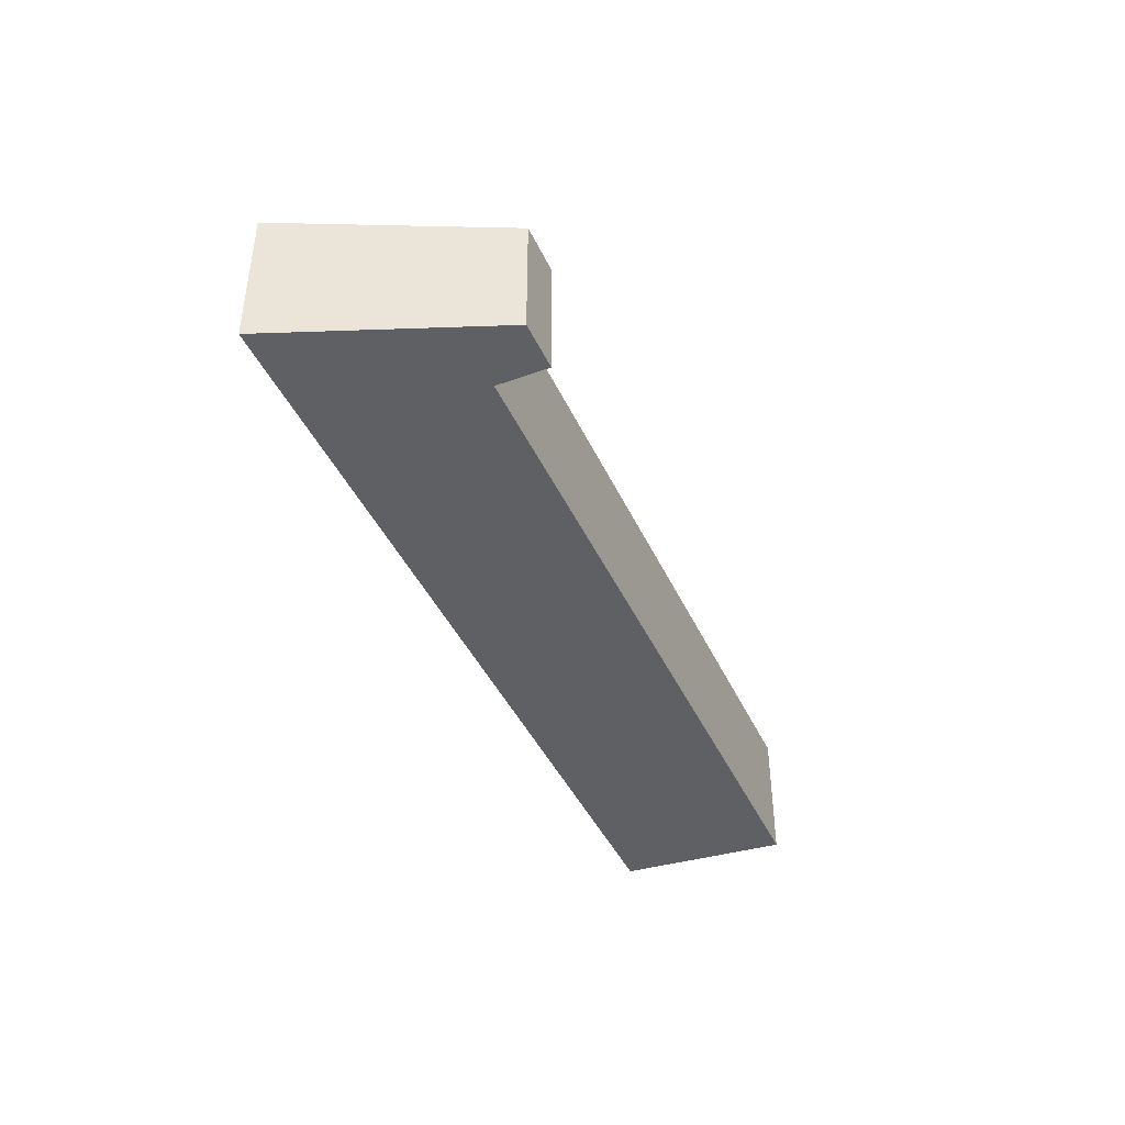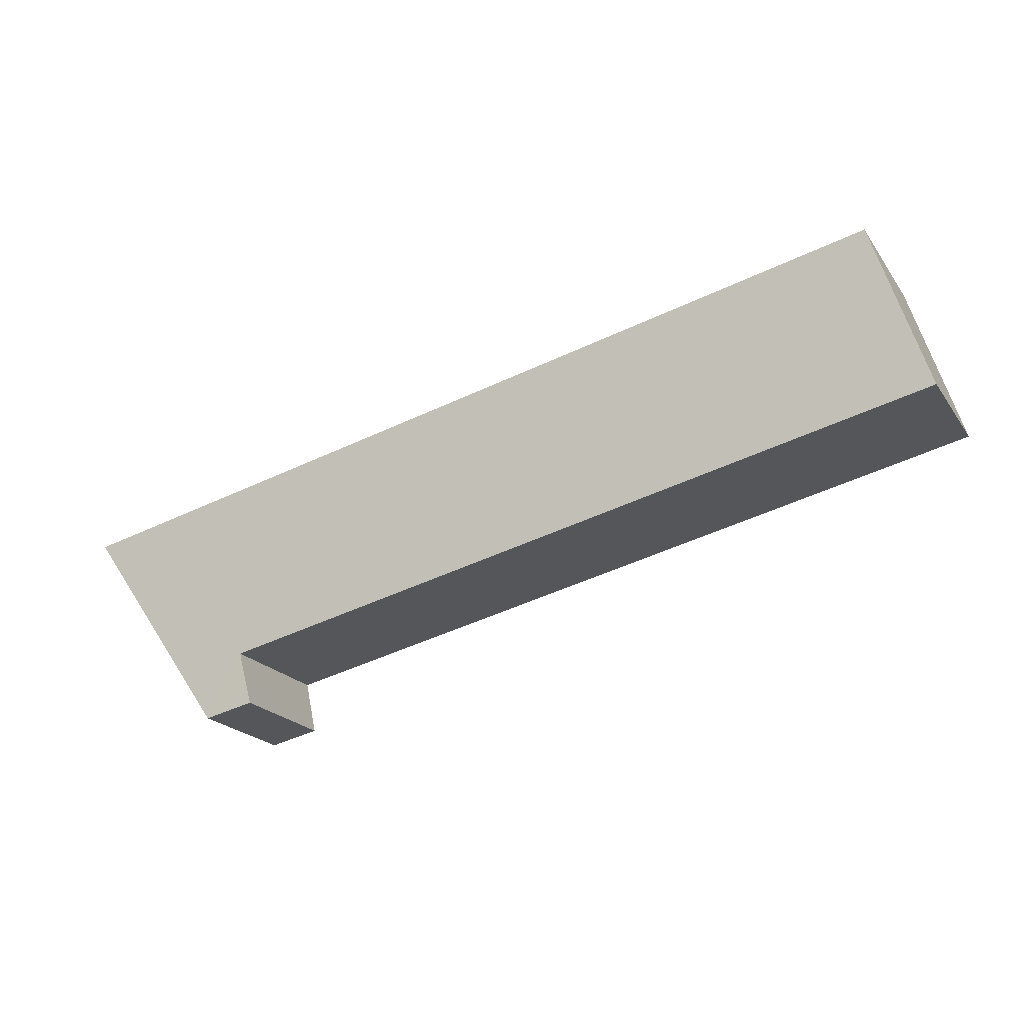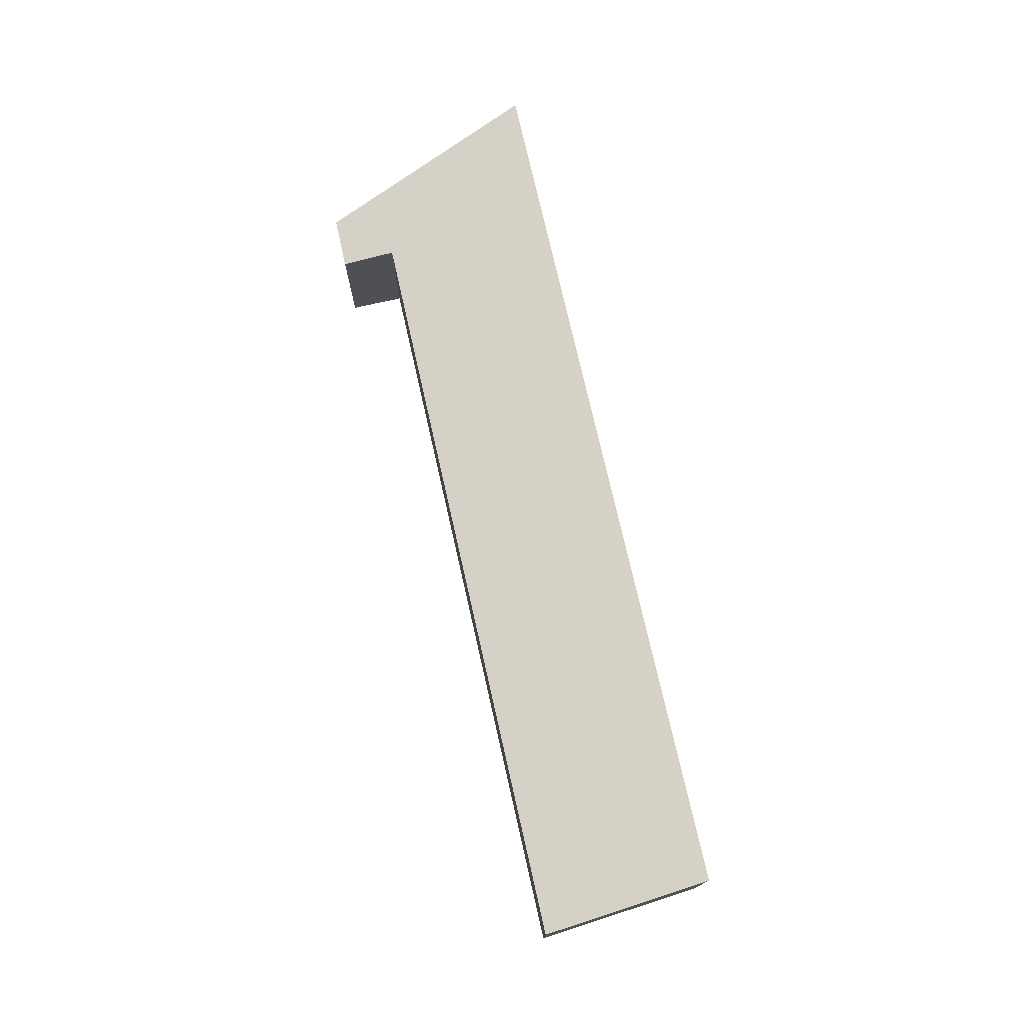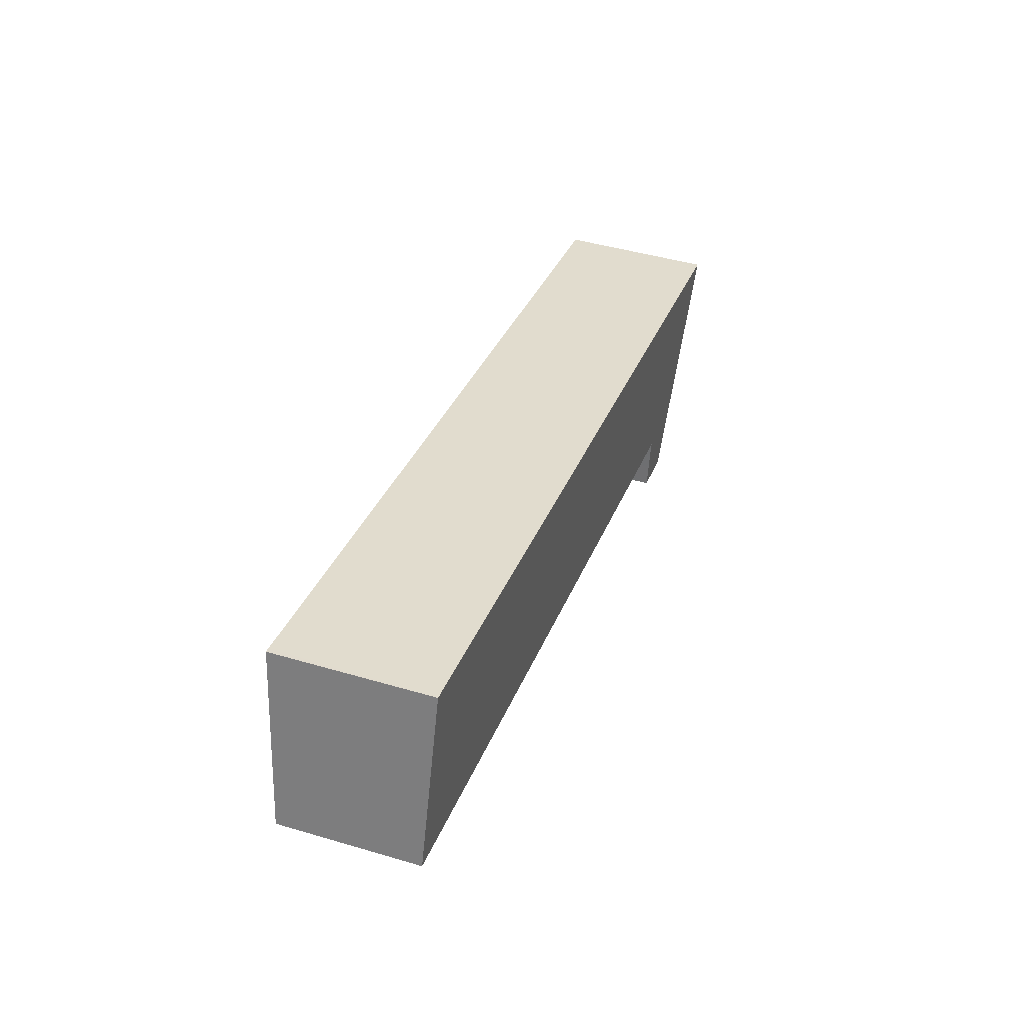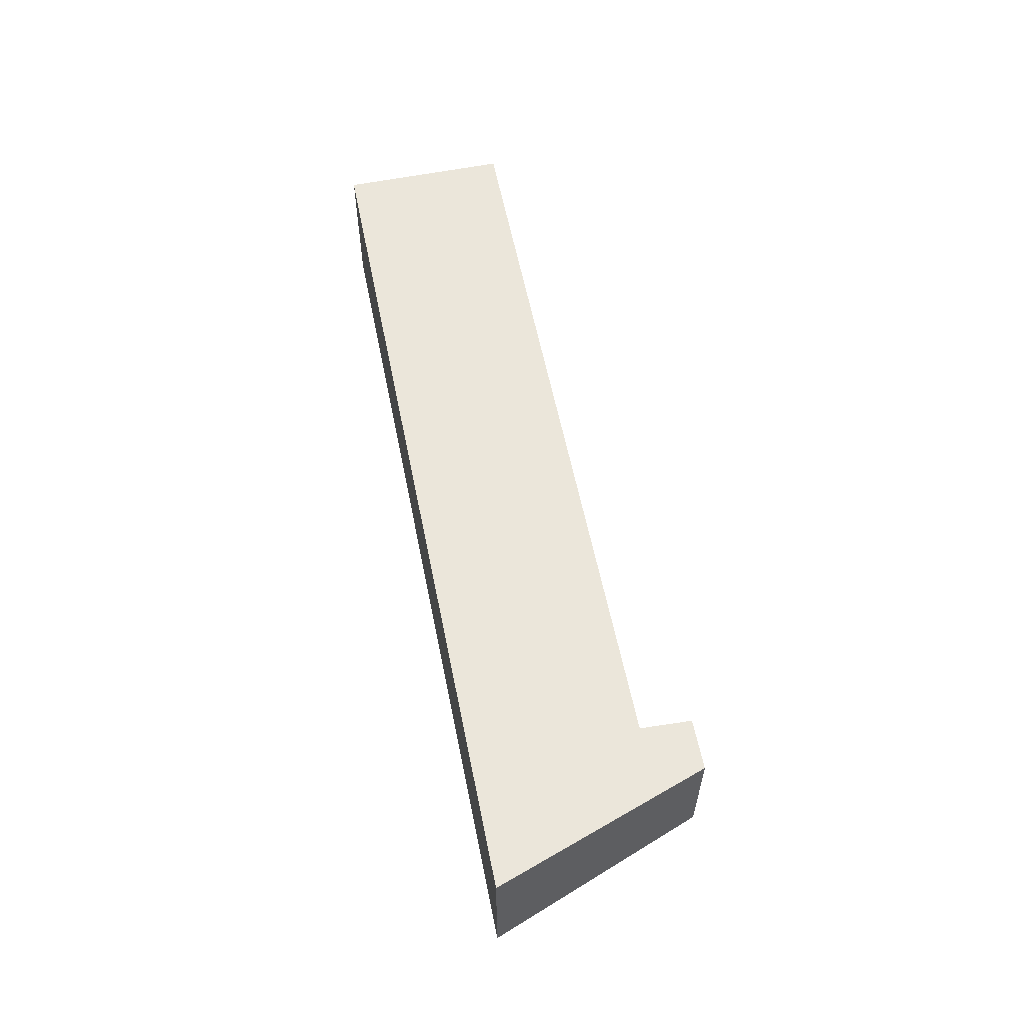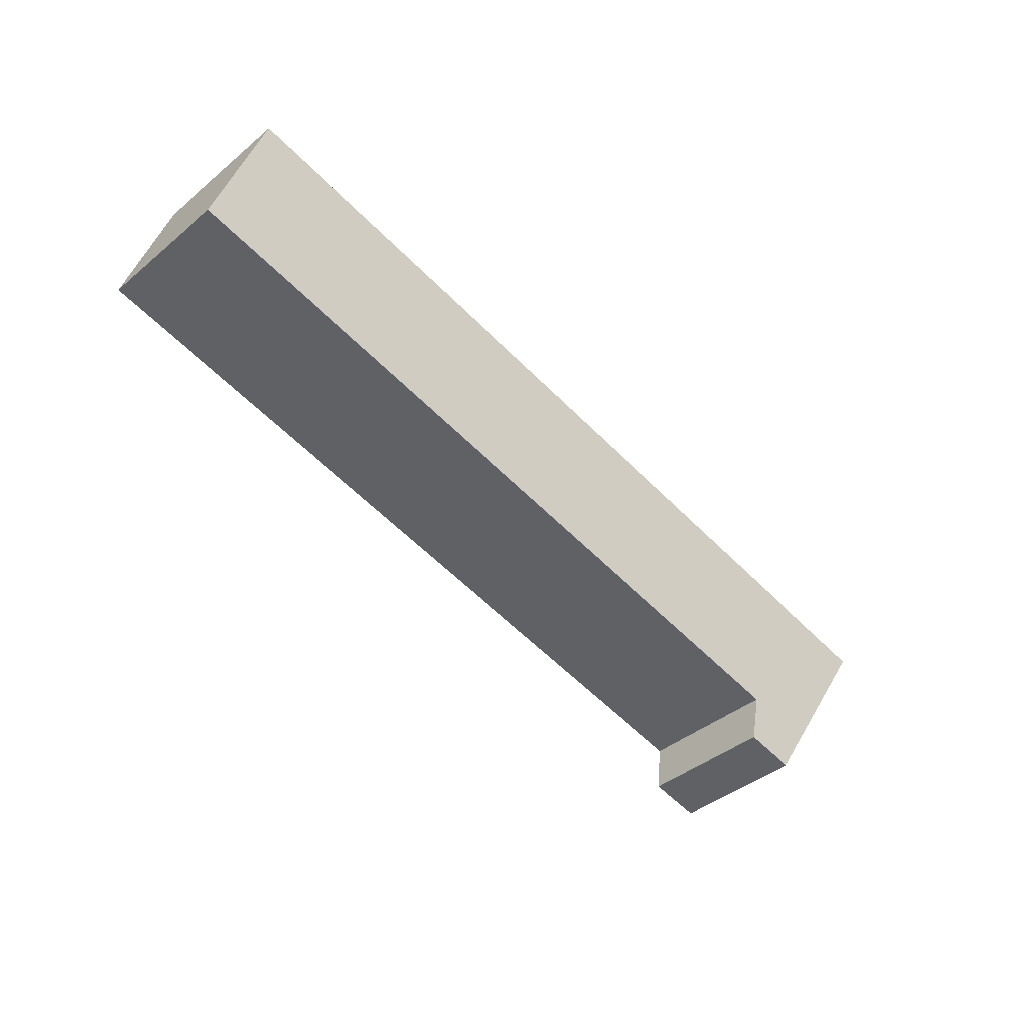
<metadata>
{"format":"obj","ext":"obj","renderer":"f3d","projection":"perspective","resolution":1024,"background":"white","views":[{"elev":-42.5,"azim":125.8,"up":"+Y"},{"elev":-20.7,"azim":-154.9,"up":"+Z"},{"elev":74.9,"azim":-90.3,"up":"+Y"},{"elev":45.0,"azim":-71.1,"up":"+Z"},{"elev":58.9,"azim":91.1,"up":"+Y"},{"elev":-41.0,"azim":-44.7,"up":"+Z"}]}
</metadata>
<code>
v  2.42 7.079 7.692
v  4.653 6.329 -1.028
v  0 6.329 3.875e-16
v  2.665 7.079 7.638
v  42.72 7.082 -1.186
v  34.66 6.329 -7.661
v  37.91 6.32 -8.482
v  36.49 6.095 -10.64
v  34.34 6.188 -9.142
v  34.12 6.094 -10.12
v  34.64 6.32 -7.759
v  34.12 6.199e-16 -10.12
v  34.34 5.598e-16 -9.142
v  34.66 4.691e-16 -7.661
v  34.64 4.751e-16 -7.759
v  2.42 -4.71e-16 7.692
v  0 0 0
v  4.653 6.295e-17 -1.028
v  36.49 6.513e-16 -10.64
v  42.72 7.262e-17 -1.186
v  2.665 -4.677e-16 7.638
v  37.91 5.194e-16 -8.482
g defaultobject
f 1 2 3
f 2 1 4
f 2 4 5
f 2 5 6
f 6 5 7
f 6 7 8
f 9 8 10
f 8 9 11
f 8 11 6
f 12 9 10
f 9 12 11
f 11 12 6
f 6 12 13
f 6 13 14
f 14 13 15
f 3 16 1
f 16 3 17
f 14 2 6
f 2 14 18
f 2 18 3
f 3 18 17
f 19 10 8
f 10 19 12
f 16 4 1
f 4 16 5
f 5 16 20
f 20 16 21
f 20 7 5
f 7 20 22
f 7 22 8
f 8 22 19
f 16 17 21
f 20 21 17
f 18 20 17
f 14 20 18
f 22 20 14
f 15 22 14
f 13 22 15
f 12 22 13
f 19 22 12

</code>
